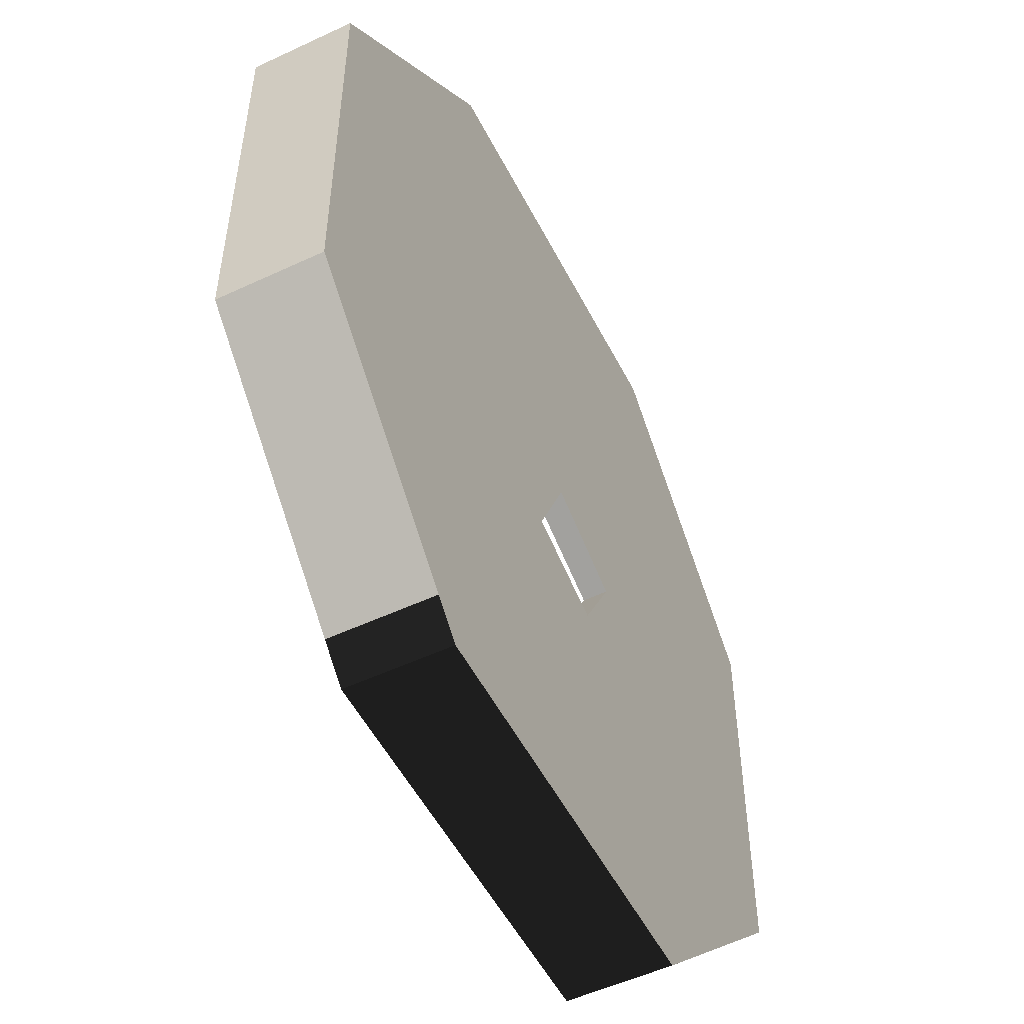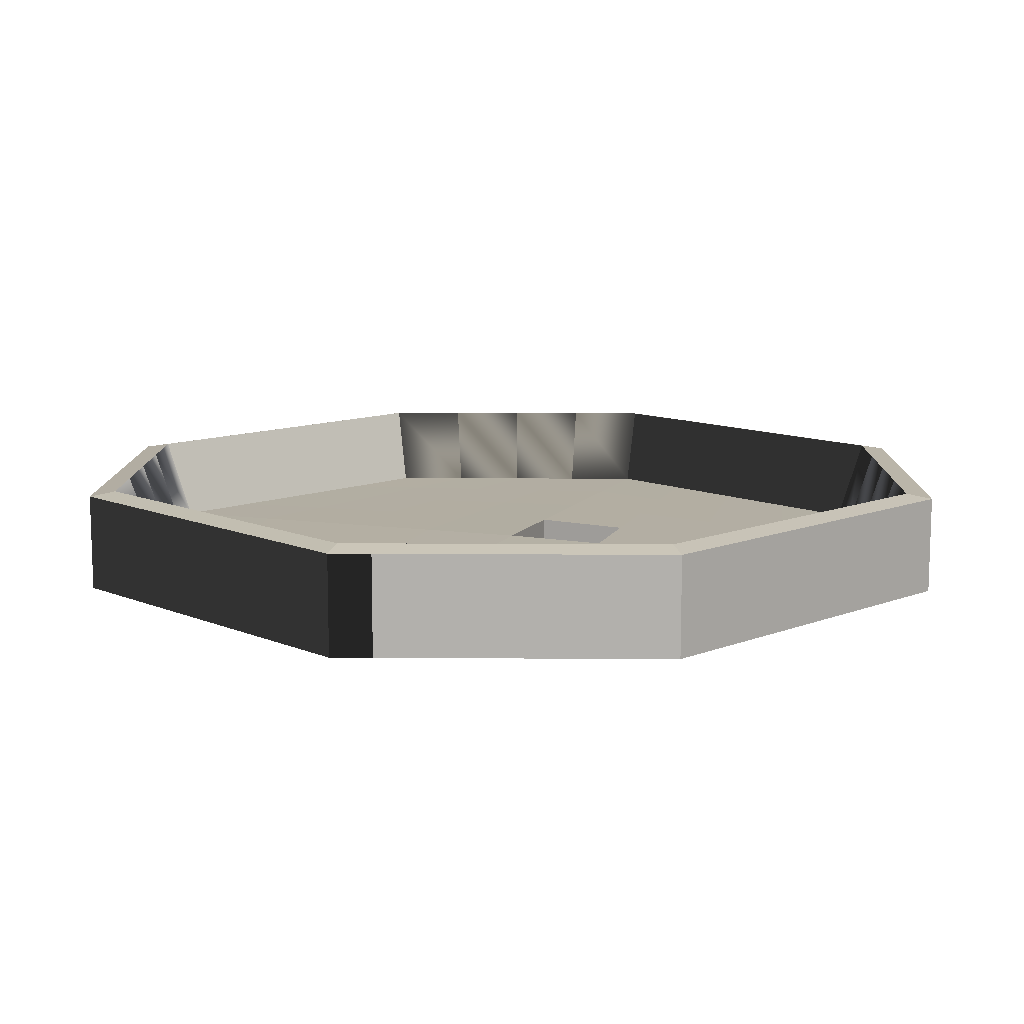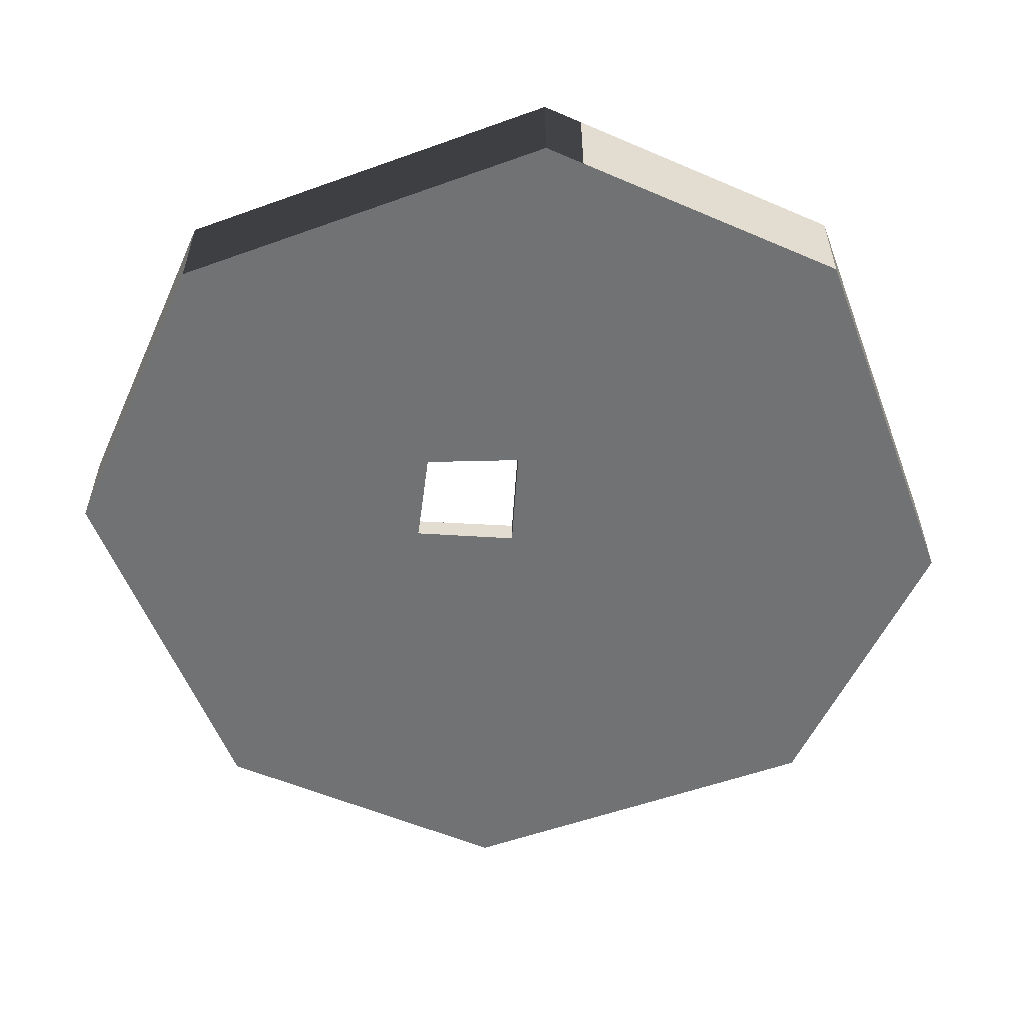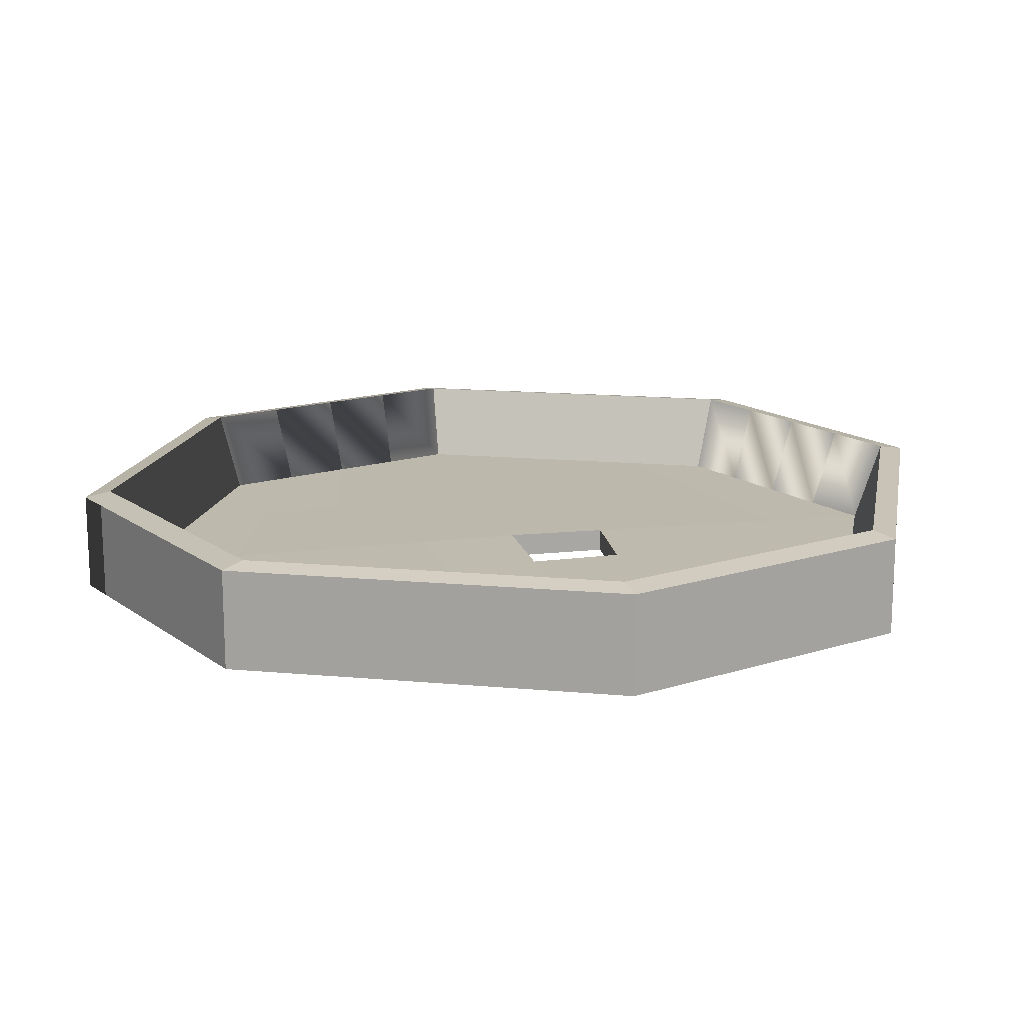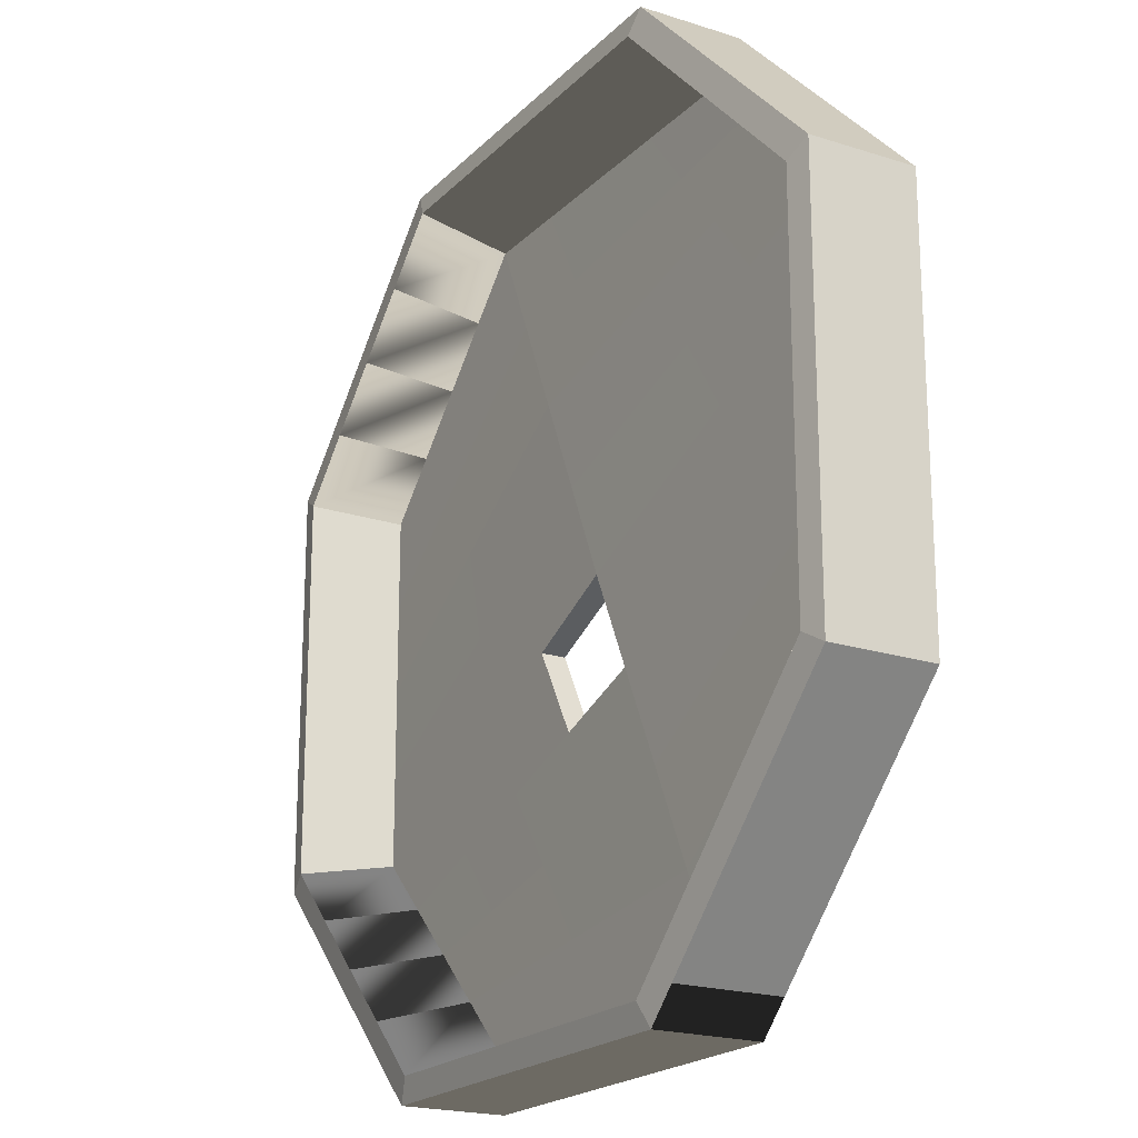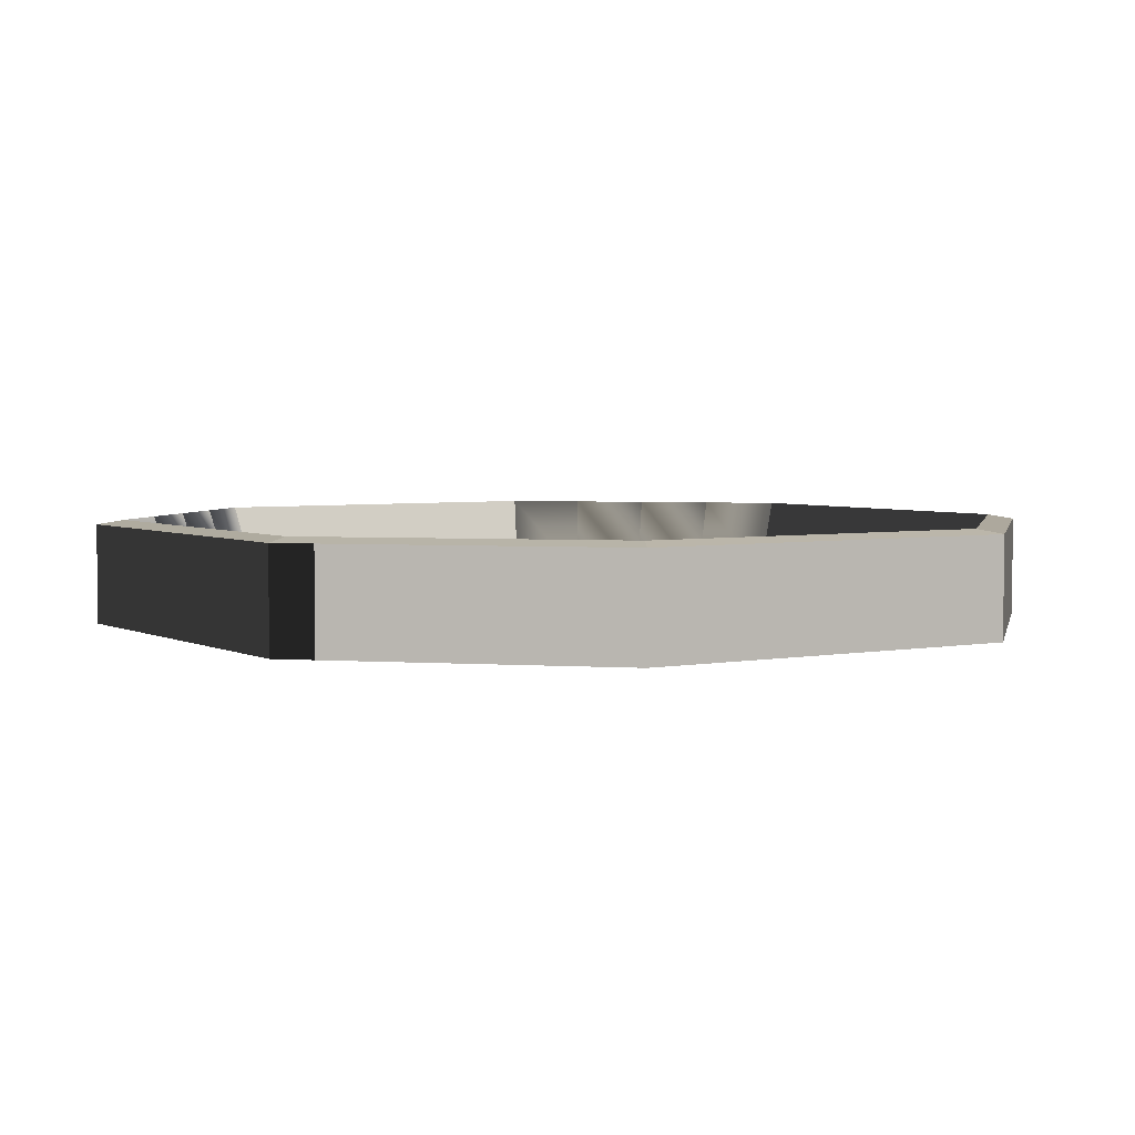
<metadata>
{"format":"obj","ext":"obj","renderer":"f3d","projection":"perspective","resolution":1024,"background":"white","views":[{"elev":-52.7,"azim":-63.3,"up":"+Z"},{"elev":11.1,"azim":45.9,"up":"+Y"},{"elev":-55.4,"azim":-159.3,"up":"+Y"},{"elev":15.3,"azim":100.9,"up":"+Y"},{"elev":-20.2,"azim":-120.5,"up":"+Z"},{"elev":3.8,"azim":57.3,"up":"+Y"}]}
</metadata>
<code>
o floor.001
v 16.25 3.75 7.5
v 7.5 3.75 16.25
v -7.5 3.75 16.25
v -16.25 3.75 7.5
v -16.25 3.75 -7.5
v -7.5 3.75 -16.25
v 7.5 3.75 -16.25
v 16.25 3.75 -7.5
v 16.25 1e-06 7.5
v 7.5 1e-06 16.25
v -7.5 1e-06 16.25
v -16.25 1e-06 7.5
v -16.25 -1e-06 -7.5
v -7.5 -1e-06 -16.25
v 7.5 -1e-06 -16.25
v 16.25 -1e-06 -7.5
v 15.38 3.917 6.991
v 6.991 3.917 15.38
v -6.991 3.917 15.38
v -15.38 3.917 6.991
v -15.38 3.917 -6.991
v -6.991 3.917 -15.38
v 6.991 3.917 -15.38
v 15.38 3.917 -6.991
v 14.39 0.7692 6.541
v 6.541 0.7692 14.39
v -6.541 0.7692 14.39
v -14.39 0.7692 6.541
v -14.39 0.7692 -6.541
v -6.541 0.7692 -14.39
v 6.541 0.7692 -14.39
v 14.39 0.7692 -6.541
v 0 0 0
v 0 0.9254 -0
v 14.06 1e-06 9.688
v 11.88 1e-06 11.88
v 9.688 1e-06 14.06
v -3.75 -1e-06 -16.25
v 0 -1e-06 -16.25
v 3.75 -1e-06 -16.25
v 14.06 3.75 9.688
v 11.88 3.75 11.88
v 9.688 3.75 14.06
v -3.75 3.75 -16.25
v 0 3.75 -16.25
v 3.75 3.75 -16.25
v 13.28 3.917 9.089
v 11.19 3.917 11.19
v 9.089 3.917 13.28
v -3.496 3.917 -15.38
v 0 3.917 -15.38
v 3.496 3.917 -15.38
v 12.43 0.7692 8.503
v 10.47 0.7692 10.47
v 8.503 0.7692 12.43
v -3.271 0.7692 -14.39
v 0 0.7692 -14.39
v 3.271 0.7692 -14.39
v 3.598 -0 -1.635
v 8.125 -0 -3.75
v 12.19 -0 -5.625
v 10.79 0.8083 -4.906
v 7.195 0.8473 -3.271
v 3.598 0.8864 -1.635
v 3.75 1e-06 16.25
v 0 1e-06 16.25
v -3.75 1e-06 16.25
v -14.06 -1e-06 -9.688
v -11.88 -1e-06 -11.88
v -9.688 -1e-06 -14.06
v 3.75 3.75 16.25
v 0 3.75 16.25
v -3.75 3.75 16.25
v -14.06 3.75 -9.688
v -11.88 3.75 -11.88
v -9.688 3.75 -14.06
v 3.496 3.917 15.38
v -0 3.917 15.38
v -3.496 3.917 15.38
v -13.28 3.917 -9.089
v -11.19 3.917 -11.19
v -9.089 3.917 -13.28
v 3.271 0.7692 14.39
v 0 0.7692 14.39
v -3.271 0.7692 14.39
v -12.43 0.7692 -8.503
v -10.47 0.7692 -10.47
v -8.503 0.7692 -12.43
v -12.19 0 5.625
v -8.125 0 3.75
v -4.062 0 1.875
v -3.598 0.8864 1.635
v -7.195 0.8473 3.271
v -10.79 0.8083 4.906
v -16.25 0 3.75
v -16.25 0 0
v -16.25 -0 -3.75
v 9.688 -1e-06 -14.06
v 11.88 -1e-06 -11.88
v 14.06 -1e-06 -9.688
v -16.25 3.75 3.75
v -16.25 3.75 -0
v -16.25 3.75 -3.75
v 9.688 3.75 -14.06
v 11.88 3.75 -11.88
v 14.06 3.75 -9.688
v -15.38 3.917 3.496
v -15.38 3.917 -1e-06
v -15.38 3.917 -3.496
v 9.089 3.917 -13.28
v 11.19 3.917 -11.19
v 13.28 3.917 -9.089
v -14.39 0.7692 3.271
v -14.39 0.7692 -0
v -14.39 0.7692 -3.271
v 8.503 0.7692 -12.43
v 10.47 0.7692 -10.47
v 12.43 0.7692 -8.503
v -1.635 -0 -3.598
v -3.75 -1e-06 -8.125
v -5.625 -1e-06 -12.19
v -4.906 0.8083 -10.79
v -3.271 0.8473 -7.195
v -1.635 0.8864 -3.598
v 5.151 0.779 -12.02
v 7.032 0.7888 -9.648
v 8.912 0.7985 -7.277
v 1.799 0.7888 -11.61
v 3.598 0.8083 -8.83
v 5.396 0.8278 -6.051
v -1.554 0.7985 -11.2
v 0.1635 0.8278 -8.013
v 1.881 0.8571 -4.824
v 10.08 -1e-06 -8.281
v 7.969 -1e-06 -10.94
v 5.859 -1e-06 -13.59
v 6.094 -1e-06 -6.875
v 4.062 -1e-06 -10
v 2.031 -1e-06 -13.12
v 1.881 -0 -4.824
v 0.1562 -1e-06 -9.062
v -1.797 -1e-06 -12.66
v -7.277 0.7985 -8.912
v -6.051 0.8278 -5.396
v -4.824 0.8571 -1.881
v -9.648 0.7888 -7.032
v -8.83 0.8083 -3.598
v -8.013 0.8278 -0.1635
v -12.02 0.779 -5.151
v -11.61 0.7888 -1.799
v -11.2 0.7985 1.554
v -5.469 -0 -2.109
v -6.875 -0 -6.094
v -8.281 -1e-06 -10.08
v -9.062 -0 -0.1562
v -10 -0 -4.062
v -10.94 -1e-06 -7.969
v -12.66 0 1.797
v -13.12 -0 -2.031
v -13.59 -0 -5.859
v 16.25 0 3.75
v 16.25 0 0
v 16.25 -0 -3.75
v -9.688 1e-06 14.06
v -11.88 1e-06 11.88
v -14.06 1e-06 9.688
v -9.688 3.75 14.06
v -11.88 3.75 11.88
v -14.06 3.75 9.688
v 16.25 3.75 3.75
v 16.25 3.75 -0
v 16.25 3.75 -3.75
v -9.089 3.917 13.28
v -11.19 3.917 11.19
v -13.28 3.917 9.089
v 15.38 3.917 3.496
v 15.38 3.917 -1e-06
v 15.38 3.917 -3.496
v -8.503 0.7692 12.43
v -10.47 0.7692 10.47
v -12.43 0.7692 8.503
v 14.39 0.7692 3.271
v 14.39 0.7692 -0
v 14.39 0.7692 -3.271
v 5.625 1e-06 12.19
v 3.75 1e-06 8.125
v 1.875 0 4.062
v 1.635 0.8864 3.598
v 3.271 0.8473 7.195
v 4.906 0.8083 10.79
v 11.2 0.7985 -1.554
v 11.61 0.7888 1.799
v 12.02 0.779 5.151
v 8.013 0.8278 0.1635
v 8.83 0.8083 3.598
v 9.648 0.7888 7.032
v 4.824 0.8571 1.881
v 6.051 0.8278 5.396
v 7.277 0.7985 8.912
v 13.59 0 5.859
v 13.12 0 2.031
v 12.66 -0 -1.797
v 10.94 1e-06 7.969
v 10 0 4.062
v 9.062 0 0.1562
v 8.281 1e-06 10.08
v 6.875 0 6.094
v 5.469 0 2.109
v -1.881 0.8571 4.824
v -0.1635 0.8278 8.013
v 1.554 0.7985 11.2
v -5.396 0.8278 6.051
v -3.598 0.8083 8.83
v -1.799 0.7888 11.61
v -8.912 0.7985 7.277
v -7.032 0.7888 9.648
v -5.151 0.779 12.02
v 1.797 1e-06 12.66
v -0.1562 1e-06 9.062
v -2.109 0 5.469
v -2.031 1e-06 13.12
v -4.062 1e-06 10
v -6.094 1e-06 6.875
v -5.859 1e-06 13.59
v -7.969 1e-06 10.94
v -10.08 1e-06 8.281
f 160 97 13 68
f 71 65 10 2
f 3 167 164 11
f 101 95 12 4
f 44 38 14 6
f 7 104 98 15
f 172 163 16 8
f 47 41 1 17
f 77 71 2 18
f 173 167 3 19
f 107 101 4 20
f 80 74 5 21
f 50 44 6 22
f 110 104 7 23
f 178 172 8 24
f 53 47 17 25
f 83 77 18 26
f 179 173 19 27
f 113 107 20 28
f 86 80 21 29
f 56 50 22 30
f 116 110 23 31
f 184 178 24 32
f 149 86 29 115
f 226 166 12 89
f 142 121 14 38
f 208 187 33 59
f 131 56 30 122
f 197 64 34 188
f 215 94 28 181
f 184 32 62 191
f 191 62 63 194
f 194 63 64 197
f 116 31 58 125
f 125 58 57 128
f 128 57 56 131
f 163 202 61 16
f 202 205 60 61
f 205 208 59 60
f 98 136 40 15
f 136 139 39 40
f 139 142 38 39
f 31 23 52 58
f 58 52 51 57
f 57 51 50 56
f 26 18 49 55
f 55 49 48 54
f 54 48 47 53
f 23 7 46 52
f 52 46 45 51
f 51 45 44 50
f 18 2 43 49
f 49 43 42 48
f 48 42 41 47
f 7 15 40 46
f 46 40 39 45
f 45 39 38 44
f 188 34 92 209
f 209 92 93 212
f 212 93 94 215
f 187 220 91 33
f 220 223 90 91
f 223 226 89 90
f 122 30 88 143
f 143 88 87 146
f 146 87 86 149
f 30 22 82 88
f 88 82 81 87
f 87 81 80 86
f 27 19 79 85
f 85 79 78 84
f 84 78 77 83
f 22 6 76 82
f 82 76 75 81
f 81 75 74 80
f 19 3 73 79
f 79 73 72 78
f 78 72 71 77
f 3 11 67 73
f 73 67 66 72
f 72 66 65 71
f 121 154 70 14
f 154 157 69 70
f 157 160 68 69
f 90 89 158 155
f 155 158 159 156
f 156 159 160 157
f 91 90 155 152
f 152 155 156 153
f 153 156 157 154
f 33 91 152 119
f 119 152 153 120
f 120 153 154 121
f 93 148 151 94
f 148 147 150 151
f 147 146 149 150
f 92 145 148 93
f 145 144 147 148
f 144 143 146 147
f 34 124 145 92
f 124 123 144 145
f 123 122 143 144
f 60 59 140 137
f 137 140 141 138
f 138 141 142 139
f 61 60 137 134
f 134 137 138 135
f 135 138 139 136
f 16 61 134 100
f 100 134 135 99
f 99 135 136 98
f 63 130 133 64
f 130 129 132 133
f 129 128 131 132
f 62 127 130 63
f 127 126 129 130
f 126 125 128 129
f 32 118 127 62
f 118 117 126 127
f 117 116 125 126
f 124 34 33 119
f 133 132 123 124
f 132 131 122 123
f 64 59 33 34
f 140 119 120 141
f 141 120 121 142
f 94 151 113 28
f 151 150 114 113
f 150 149 115 114
f 32 24 112 118
f 118 112 111 117
f 117 111 110 116
f 29 21 109 115
f 115 109 108 114
f 114 108 107 113
f 24 8 106 112
f 112 106 105 111
f 111 105 104 110
f 21 5 103 109
f 109 103 102 108
f 108 102 101 107
f 99 98 104 105
f 100 99 105 106
f 16 100 106 8
f 5 13 97 103
f 103 97 96 102
f 102 96 95 101
f 89 12 95 158
f 158 95 96 159
f 159 96 97 160
f 66 67 224 221
f 221 224 225 222
f 222 225 226 223
f 65 66 221 218
f 218 221 222 219
f 219 222 223 220
f 10 65 218 185
f 185 218 219 186
f 186 219 220 187
f 84 214 217 85
f 214 213 216 217
f 213 212 215 216
f 83 211 214 84
f 211 210 213 214
f 210 209 212 213
f 26 190 211 83
f 190 189 210 211
f 189 188 209 210
f 36 37 206 203
f 203 206 207 204
f 204 207 208 205
f 35 36 203 200
f 200 203 204 201
f 201 204 205 202
f 9 35 200 161
f 161 200 201 162
f 162 201 202 163
f 54 196 199 55
f 196 195 198 199
f 195 194 197 198
f 53 193 196 54
f 193 192 195 196
f 192 191 194 195
f 25 182 193 53
f 182 183 192 193
f 183 184 191 192
f 85 217 179 27
f 217 216 180 179
f 216 215 181 180
f 55 199 190 26
f 199 198 189 190
f 198 197 188 189
f 37 10 185 206
f 206 185 186 207
f 207 186 187 208
f 67 11 164 224
f 224 164 165 225
f 225 165 166 226
f 25 17 176 182
f 182 176 177 183
f 183 177 178 184
f 28 20 175 181
f 181 175 174 180
f 180 174 173 179
f 17 1 170 176
f 176 170 171 177
f 177 171 172 178
f 20 4 169 175
f 175 169 168 174
f 174 168 167 173
f 1 9 161 170
f 170 161 162 171
f 171 162 163 172
f 165 164 167 168
f 166 165 168 169
f 12 166 169 4
f 37 36 42 43
f 36 35 41 42
f 1 41 35 9
f 70 69 75 76
f 69 68 74 75
f 5 74 68 13
f 10 37 43 2
f 14 70 76 6
f 133 124 119 140
f 133 140 59 64

</code>
